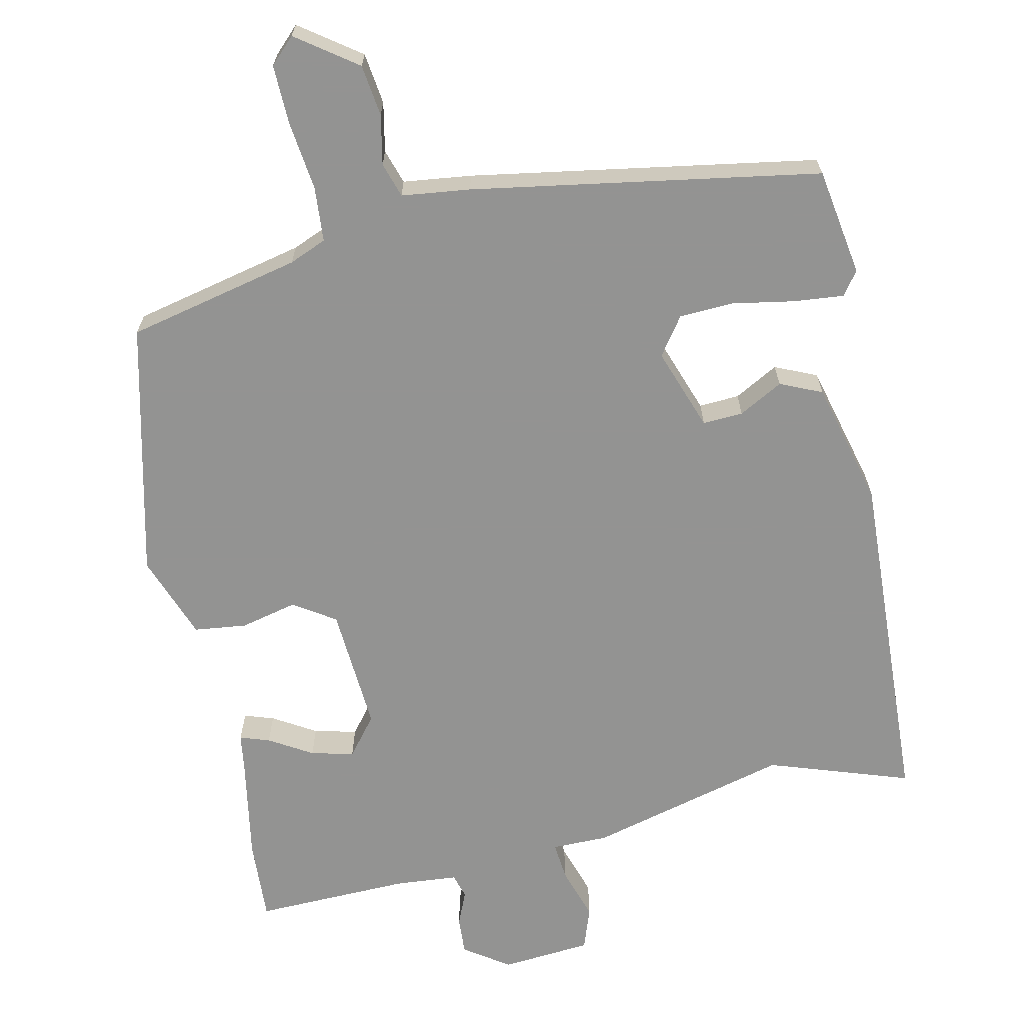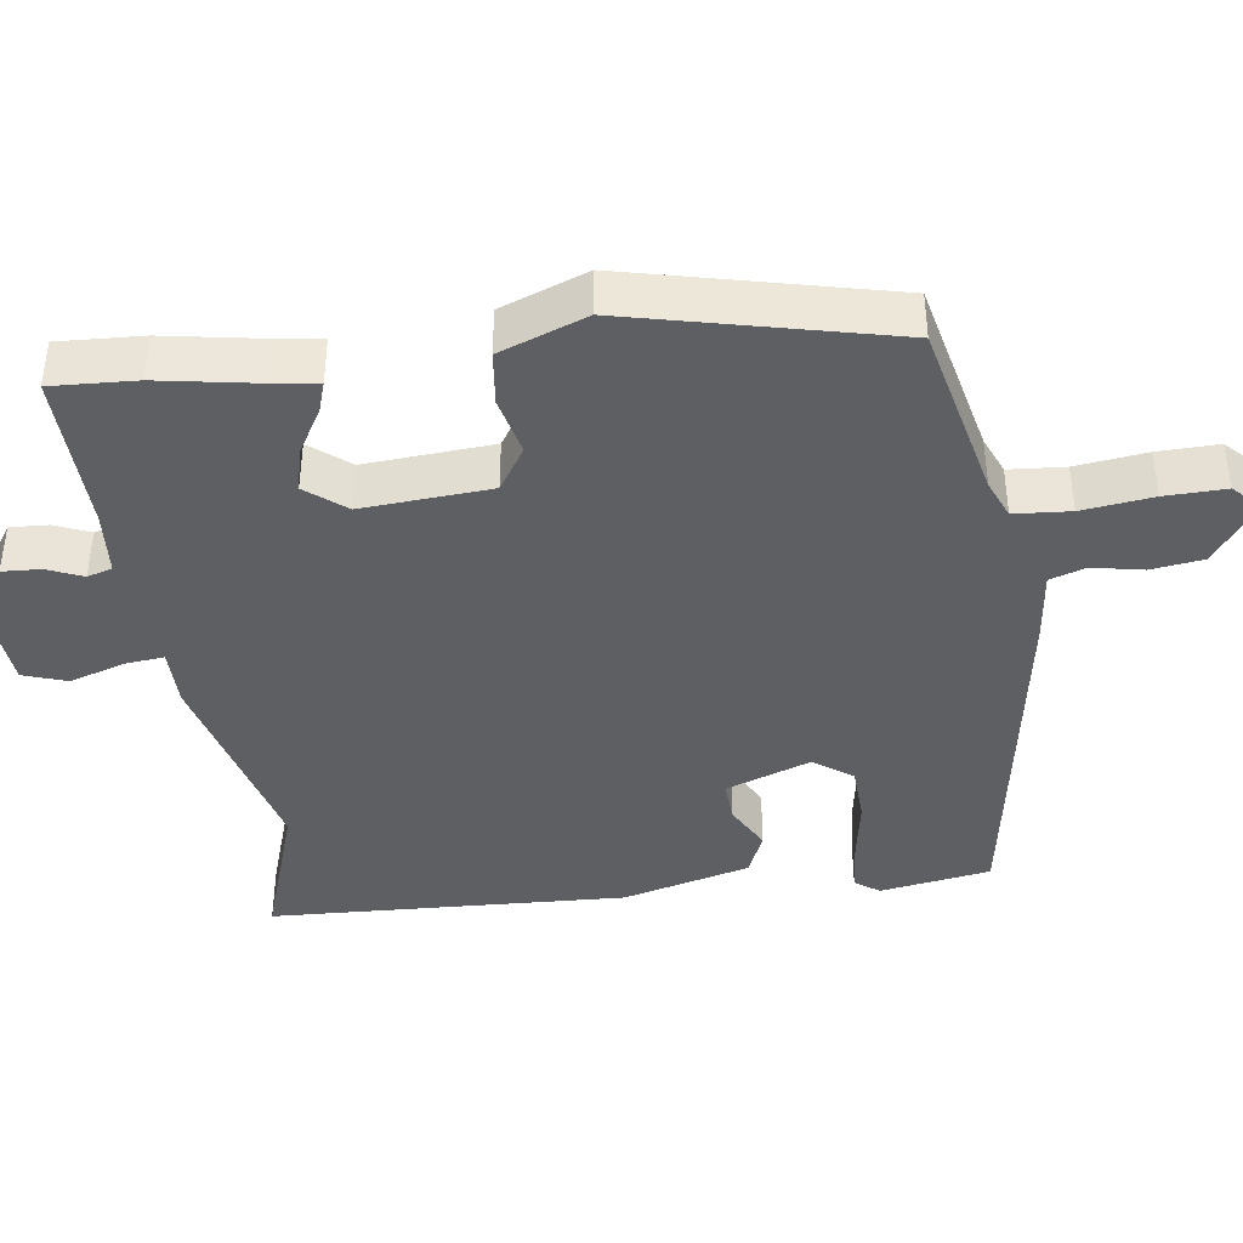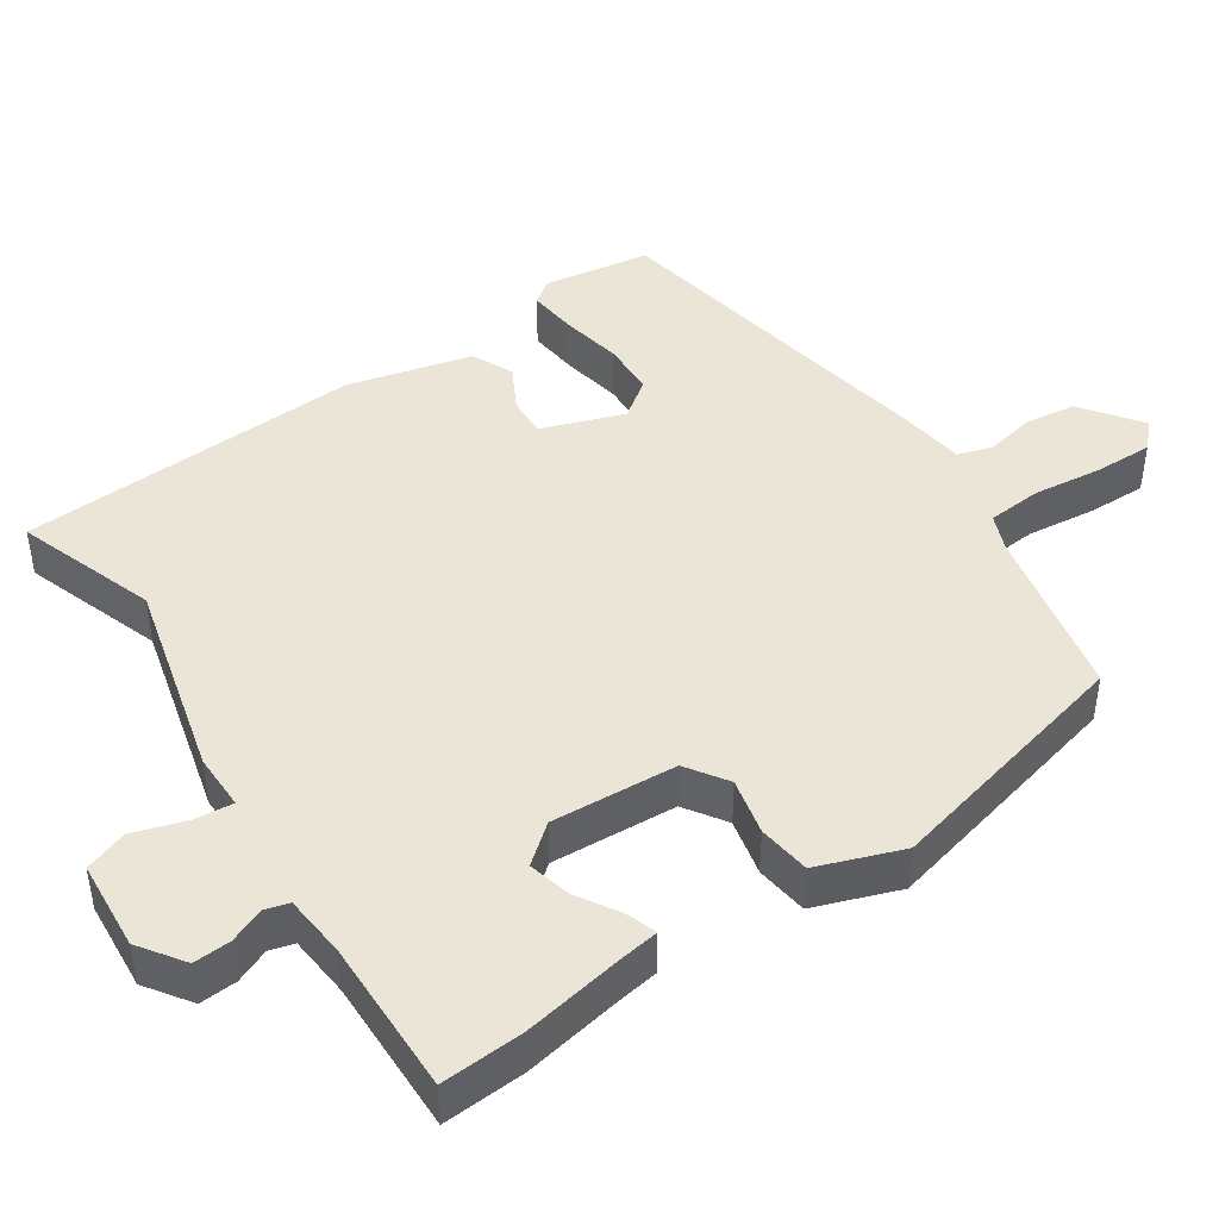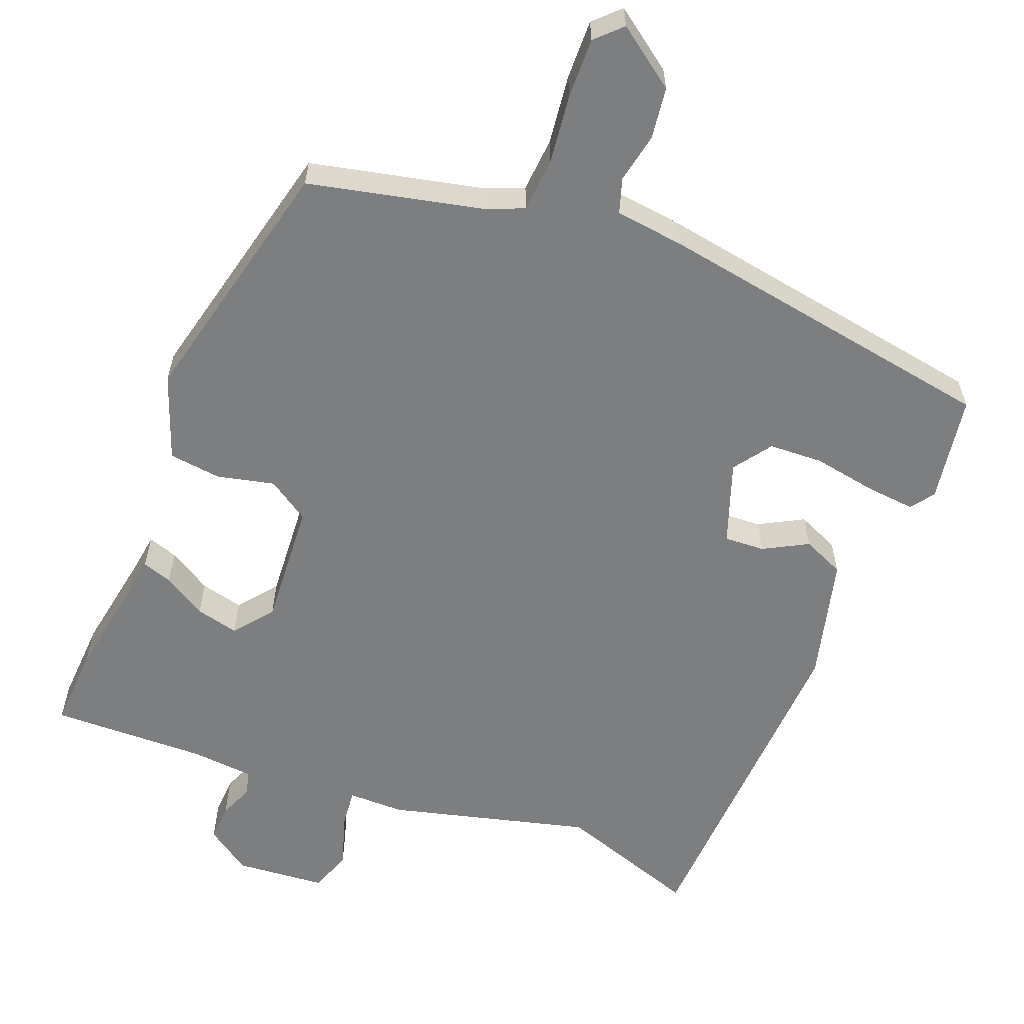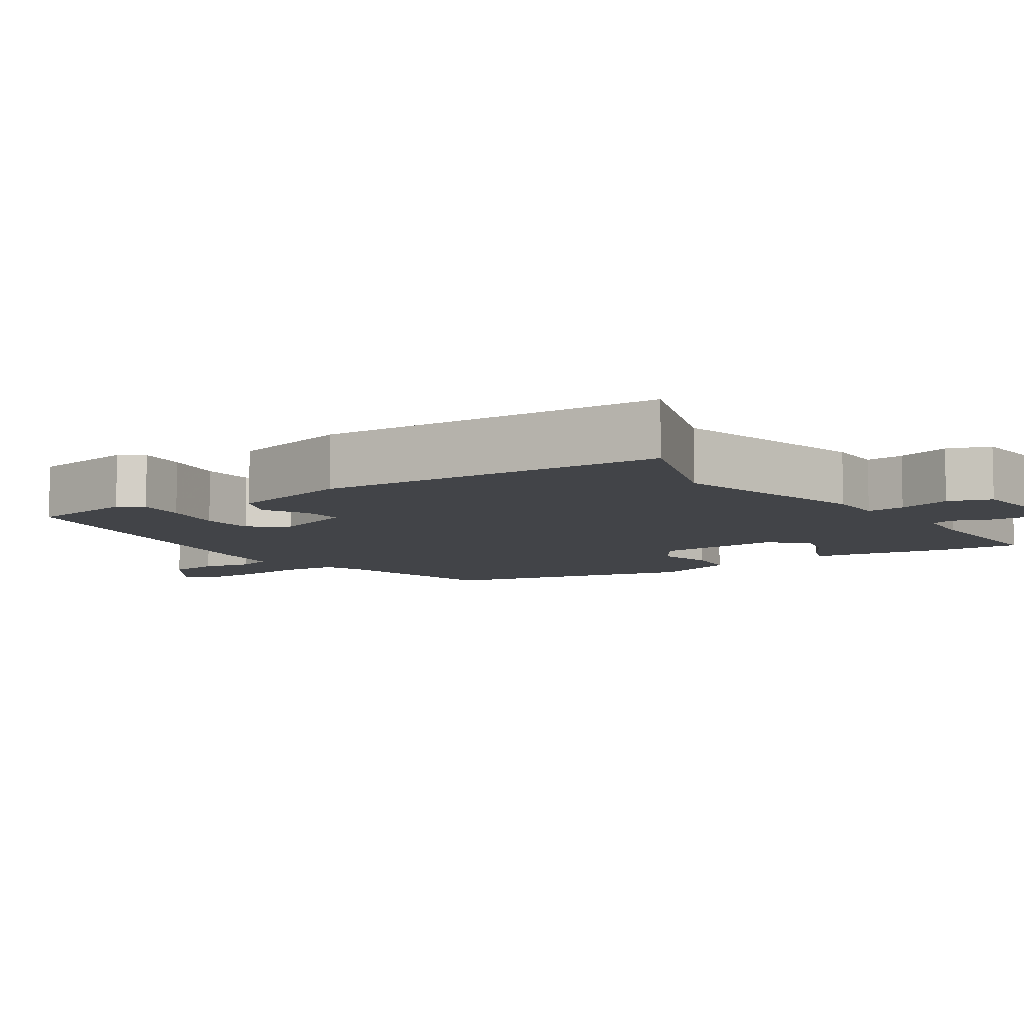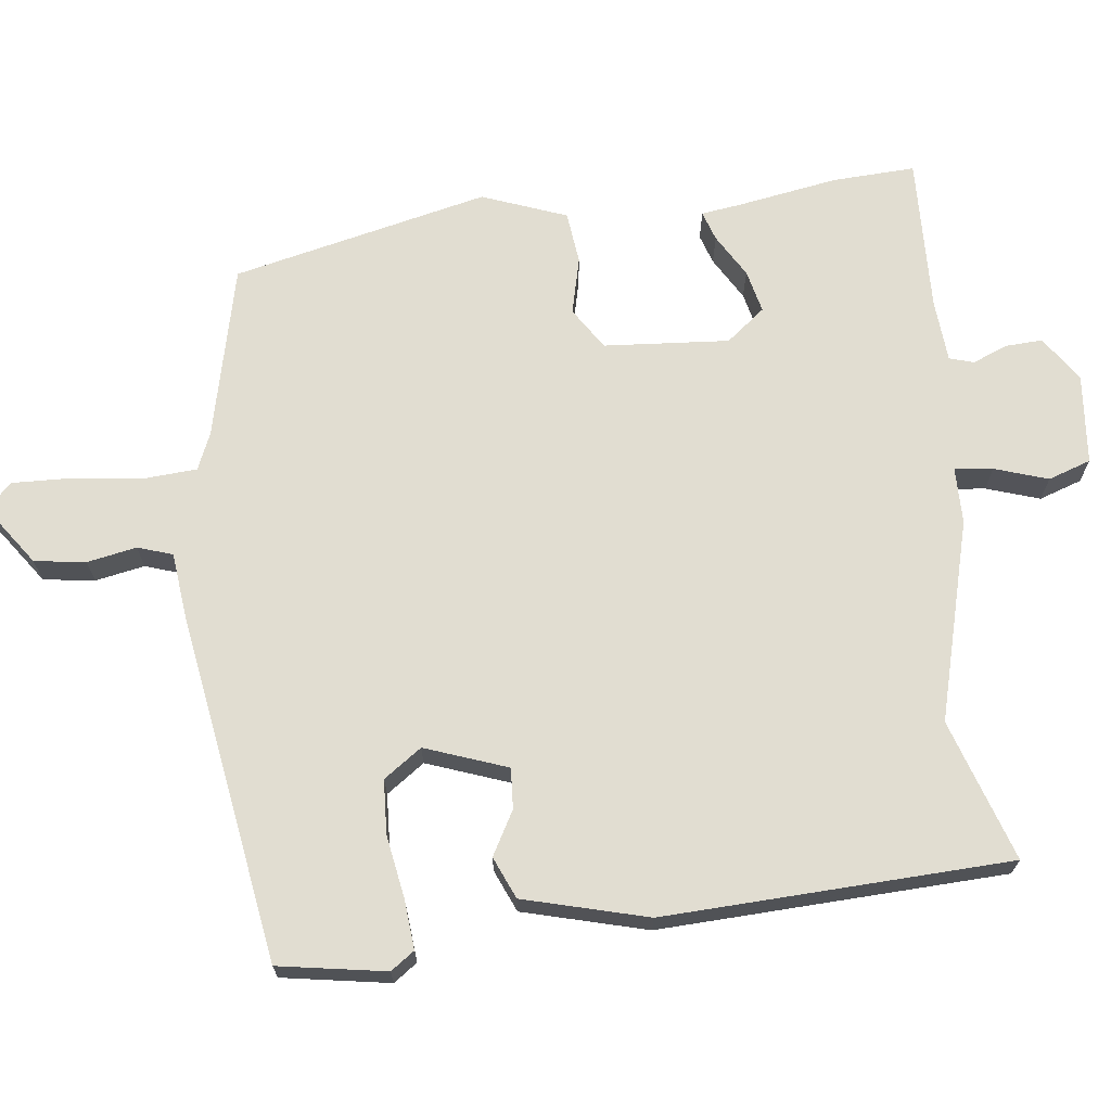
<metadata>
{"format":"obj","ext":"obj","renderer":"f3d","projection":"perspective","resolution":1024,"background":"white","views":[{"elev":-66.7,"azim":-169.9,"up":"+Y"},{"elev":-40.9,"azim":95.8,"up":"+Y"},{"elev":44.2,"azim":53.6,"up":"+Y"},{"elev":-59.3,"azim":156.4,"up":"+Y"},{"elev":-7.9,"azim":-58.2,"up":"+Y"},{"elev":68.9,"azim":-98.5,"up":"+Y"}]}
</metadata>
<code>
v -0.503 0.07 0.501
v -0.308 0.07 0.443
v -0.037 0.07 0.524
v 0.04 0.07 0.527
v 0.033 0.07 0.579
v 0.007 0.07 0.651
v 0.025 0.07 0.71
v 0.148 0.07 0.725
v 0.211 0.07 0.685
v 0.21 0.07 0.634
v 0.192 0.07 0.586
v 0.203 0.07 0.553
v 0.289 0.07 0.549
v 0.501 0.07 0.562
v 0.499 0.07 0.449
v 0.48 0.07 0.311
v 0.474 0.07 0.256
v 0.433 0.07 0.268
v 0.373 0.07 0.301
v 0.314 0.07 0.313
v 0.274 0.07 0.259
v 0.292 0.07 0.088
v 0.35 0.07 0.053
v 0.427 0.07 0.074
v 0.499 0.07 0.068
v 0.546 0.07 -0.046
v 0.476 0.07 -0.398
v 0.241 0.07 -0.46
v 0.191 0.07 -0.483
v 0.188 0.07 -0.558
v 0.203 0.07 -0.652
v 0.208 0.07 -0.733
v 0.175 0.07 -0.768
v 0.091 0.07 -0.712
v 0.079 0.07 -0.642
v 0.09 0.07 -0.574
v 0.073 0.07 -0.527
v -0.021 0.07 -0.519
v -0.498 0.07 -0.457
v -0.527 0.07 -0.311
v -0.505 0.07 -0.278
v -0.437 0.07 -0.282
v -0.351 0.07 -0.294
v -0.277 0.07 -0.288
v -0.242 0.07 -0.235
v -0.286 0.07 -0.124
v -0.341 0.07 -0.129
v -0.4 0.07 -0.164
v -0.458 0.07 -0.141
v -0.508 0.07 0.027
v -0.503 0 0.501
v -0.308 0 0.443
v -0.037 0 0.524
v 0.04 0 0.527
v 0.033 0 0.579
v 0.007 0 0.651
v 0.025 0 0.71
v 0.148 0 0.725
v 0.211 0 0.685
v 0.21 0 0.634
v 0.192 0 0.586
v 0.203 0 0.553
v 0.289 0 0.549
v 0.501 0 0.562
v 0.499 0 0.449
v 0.48 0 0.311
v 0.474 0 0.256
v 0.433 0 0.268
v 0.373 0 0.301
v 0.314 0 0.313
v 0.274 0 0.259
v 0.292 0 0.088
v 0.35 0 0.053
v 0.427 0 0.074
v 0.499 0 0.068
v 0.546 0 -0.046
v 0.476 0 -0.398
v 0.241 0 -0.46
v 0.191 0 -0.483
v 0.188 0 -0.558
v 0.203 0 -0.652
v 0.208 0 -0.733
v 0.175 0 -0.768
v 0.091 0 -0.712
v 0.079 0 -0.642
v 0.09 0 -0.574
v 0.073 0 -0.527
v -0.021 0 -0.519
v -0.498 0 -0.457
v -0.527 0 -0.311
v -0.505 0 -0.278
v -0.437 0 -0.282
v -0.351 0 -0.294
v -0.277 0 -0.288
v -0.242 0 -0.235
v -0.286 0 -0.124
v -0.341 0 -0.129
v -0.4 0 -0.164
v -0.458 0 -0.141
v -0.508 0 0.027
f 50 1 2
f 49 50 2
f 48 49 2
f 47 48 2
f 2 3 4
f 47 2 4
f 46 47 4
f 45 46 4
f 41 42 43
f 40 41 43
f 39 40 43
f 38 39 43
f 37 38 43
f 37 43 44
f 34 35 36
f 33 34 36
f 32 33 36
f 31 32 36
f 30 31 36
f 29 30 36 37
f 37 44 45
f 29 37 45
f 28 29 45
f 27 28 45
f 26 27 45
f 25 26 45
f 24 25 45
f 23 24 45
f 16 17 18 19
f 16 19 20
f 15 16 20
f 14 15 20
f 13 14 20
f 12 13 20 21
f 9 10 11
f 8 9 11
f 7 8 11
f 6 7 11
f 5 6 11
f 12 21 22
f 11 12 22
f 5 11 22
f 4 5 22
f 22 23 45
f 4 22 45
f 52 51 100
f 52 100 99
f 52 99 98
f 52 98 97
f 54 53 52
f 54 52 97
f 54 97 96
f 54 96 95
f 93 92 91
f 93 91 90
f 93 90 89
f 93 89 88
f 93 88 87
f 94 93 87
f 86 85 84
f 86 84 83
f 86 83 82
f 86 82 81
f 86 81 80
f 87 86 80 79
f 95 94 87
f 95 87 79
f 95 79 78
f 95 78 77
f 95 77 76
f 95 76 75
f 95 75 74
f 95 74 73
f 69 68 67 66
f 70 69 66
f 70 66 65
f 70 65 64
f 70 64 63
f 71 70 63 62
f 61 60 59
f 61 59 58
f 61 58 57
f 61 57 56
f 61 56 55
f 72 71 62
f 72 62 61
f 72 61 55
f 72 55 54
f 95 73 72
f 95 72 54
f 1 51 52 2
f 2 52 53 3
f 3 53 54 4
f 4 54 55 5
f 5 55 56 6
f 6 56 57 7
f 7 57 58 8
f 8 58 59 9
f 9 59 60 10
f 10 60 61 11
f 11 61 62 12
f 12 62 63 13
f 13 63 64 14
f 14 64 65 15
f 15 65 66 16
f 16 66 67 17
f 17 67 68 18
f 18 68 69 19
f 19 69 70 20
f 20 70 71 21
f 21 71 72 22
f 22 72 73 23
f 23 73 74 24
f 24 74 75 25
f 25 75 76 26
f 26 76 77 27
f 27 77 78 28
f 28 78 79 29
f 29 79 80 30
f 30 80 81 31
f 31 81 82 32
f 32 82 83 33
f 33 83 84 34
f 34 84 85 35
f 35 85 86 36
f 36 86 87 37
f 37 87 88 38
f 38 88 89 39
f 39 89 90 40
f 40 90 91 41
f 41 91 92 42
f 42 92 93 43
f 43 93 94 44
f 44 94 95 45
f 45 95 96 46
f 46 96 97 47
f 47 97 98 48
f 48 98 99 49
f 49 99 100 50
f 50 100 51 1

</code>
